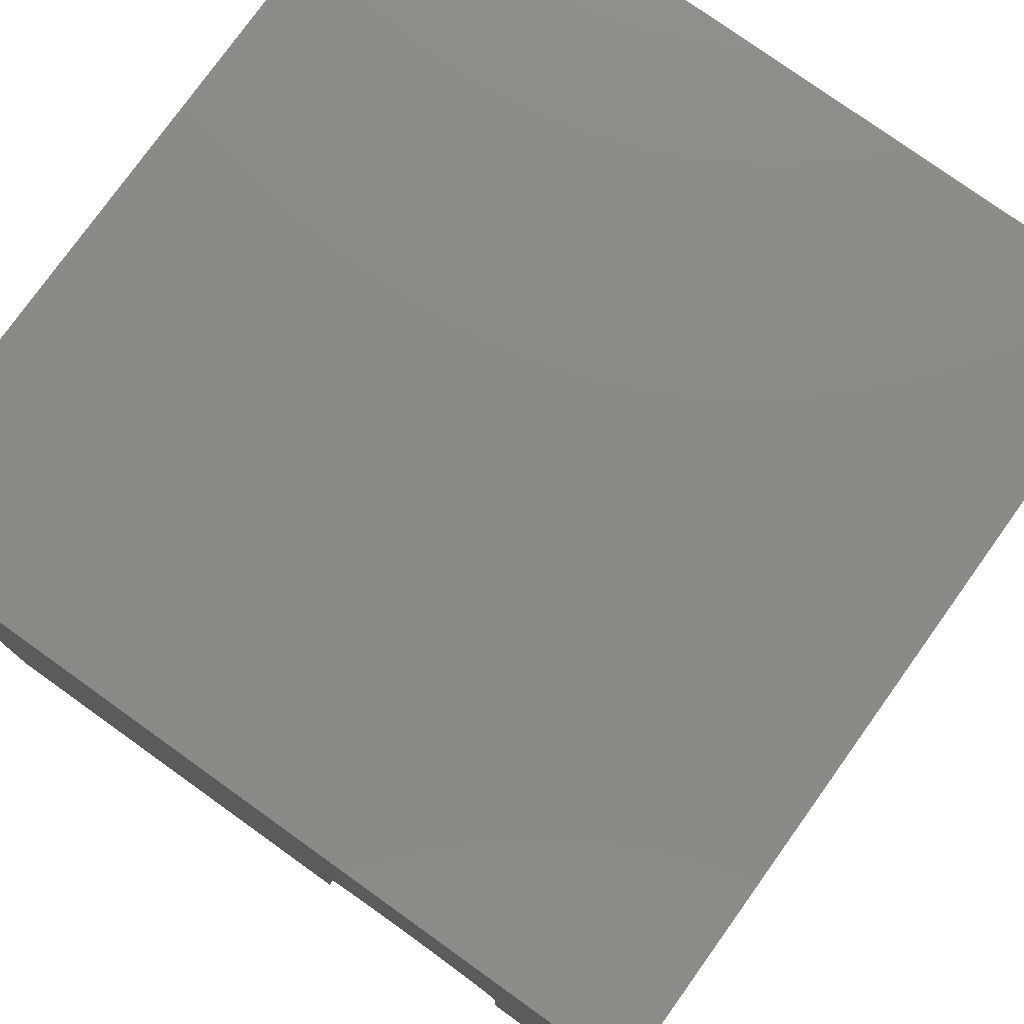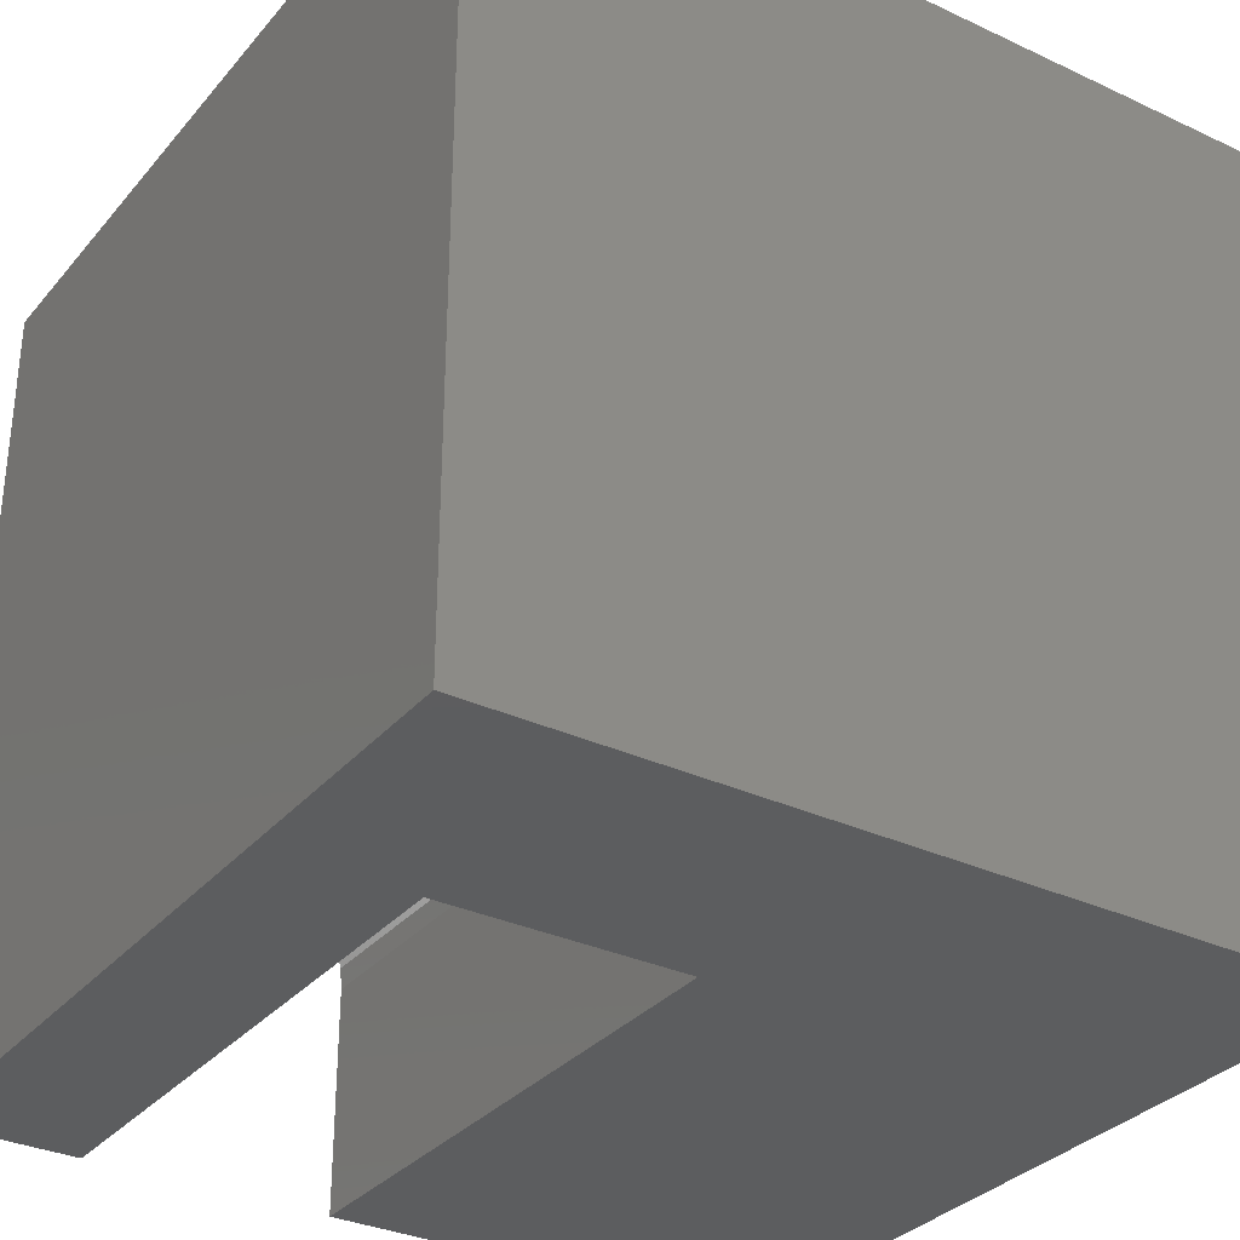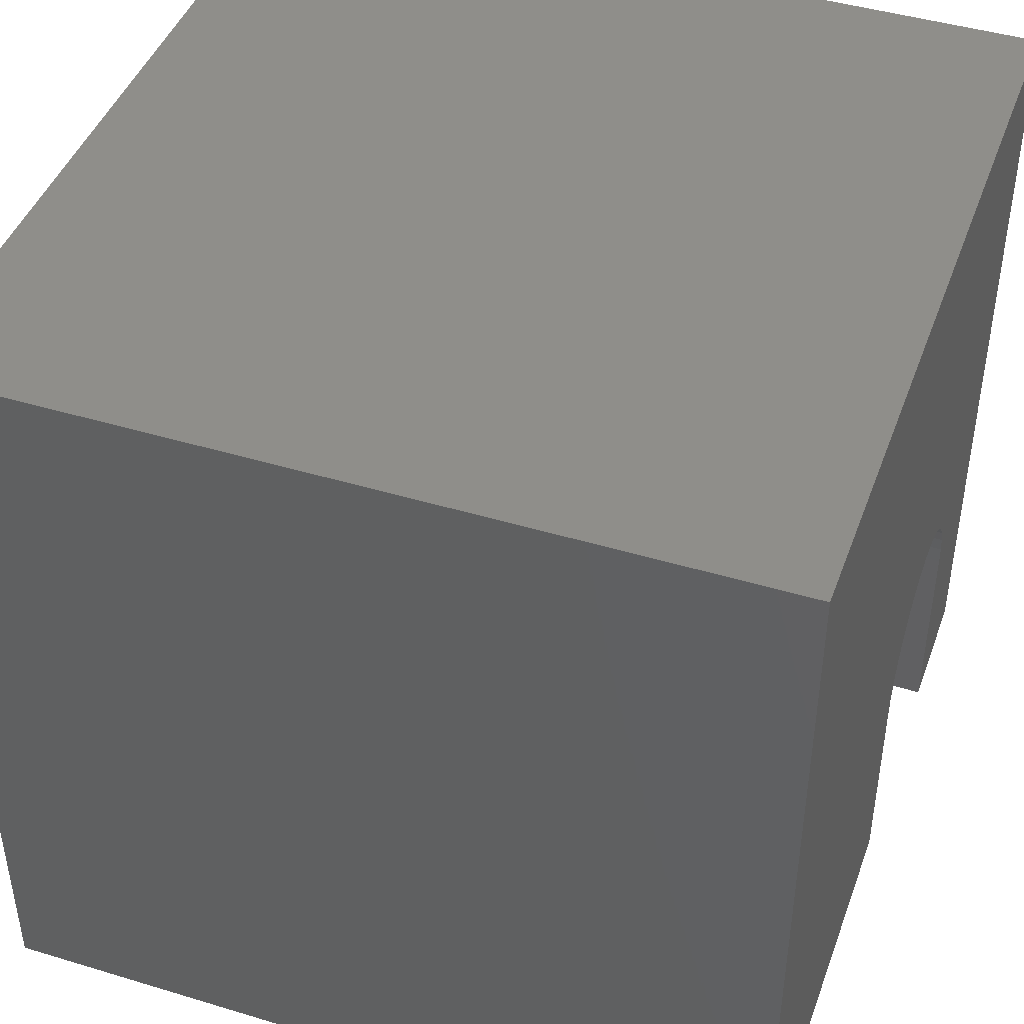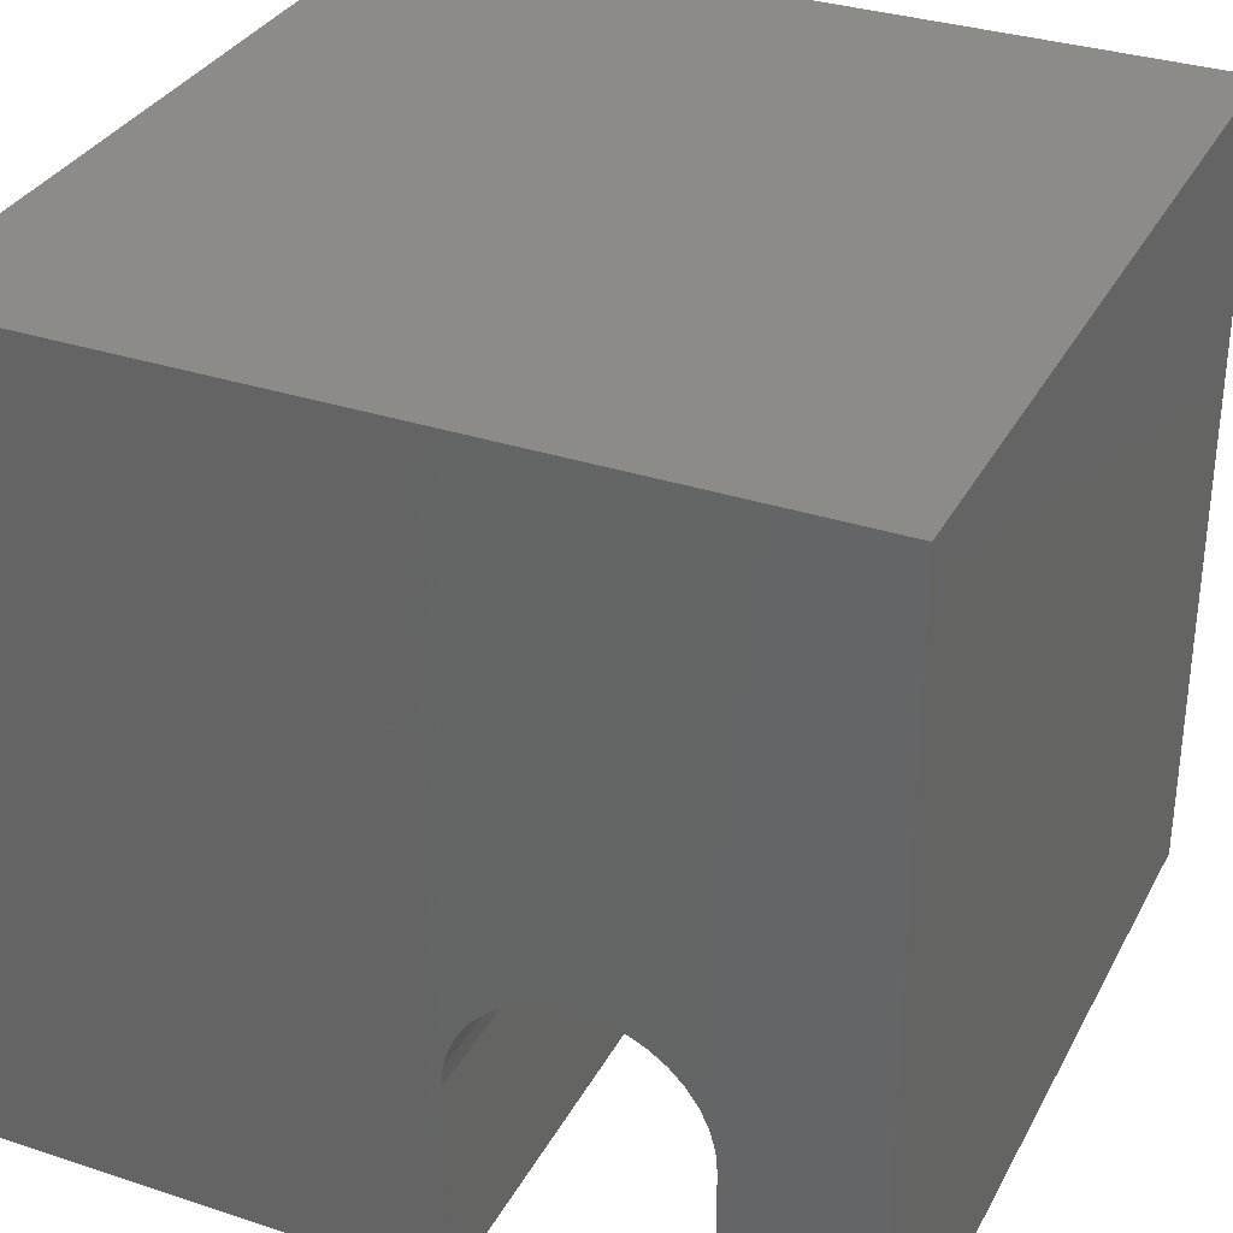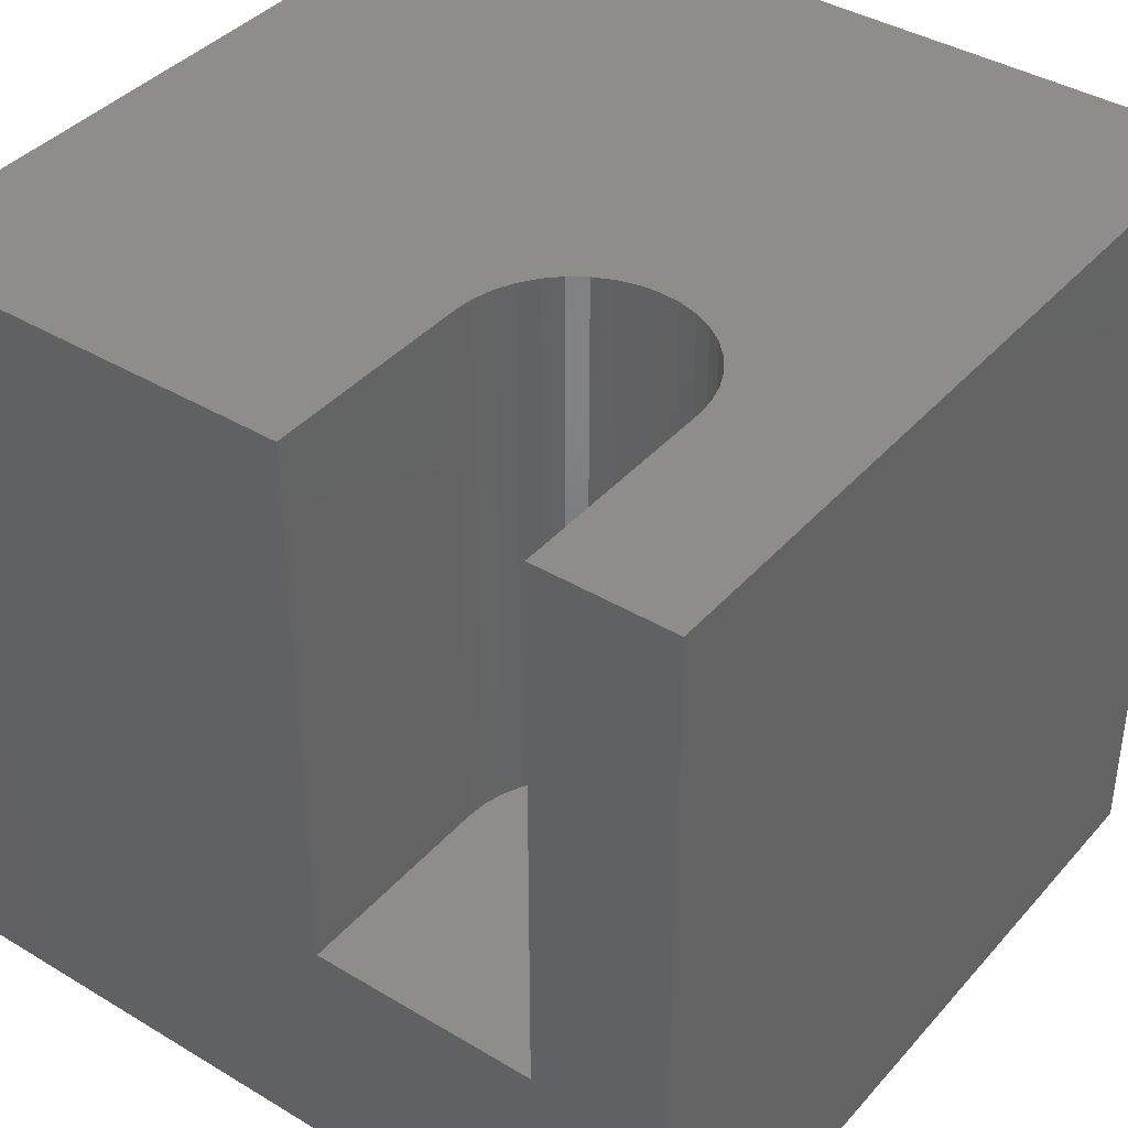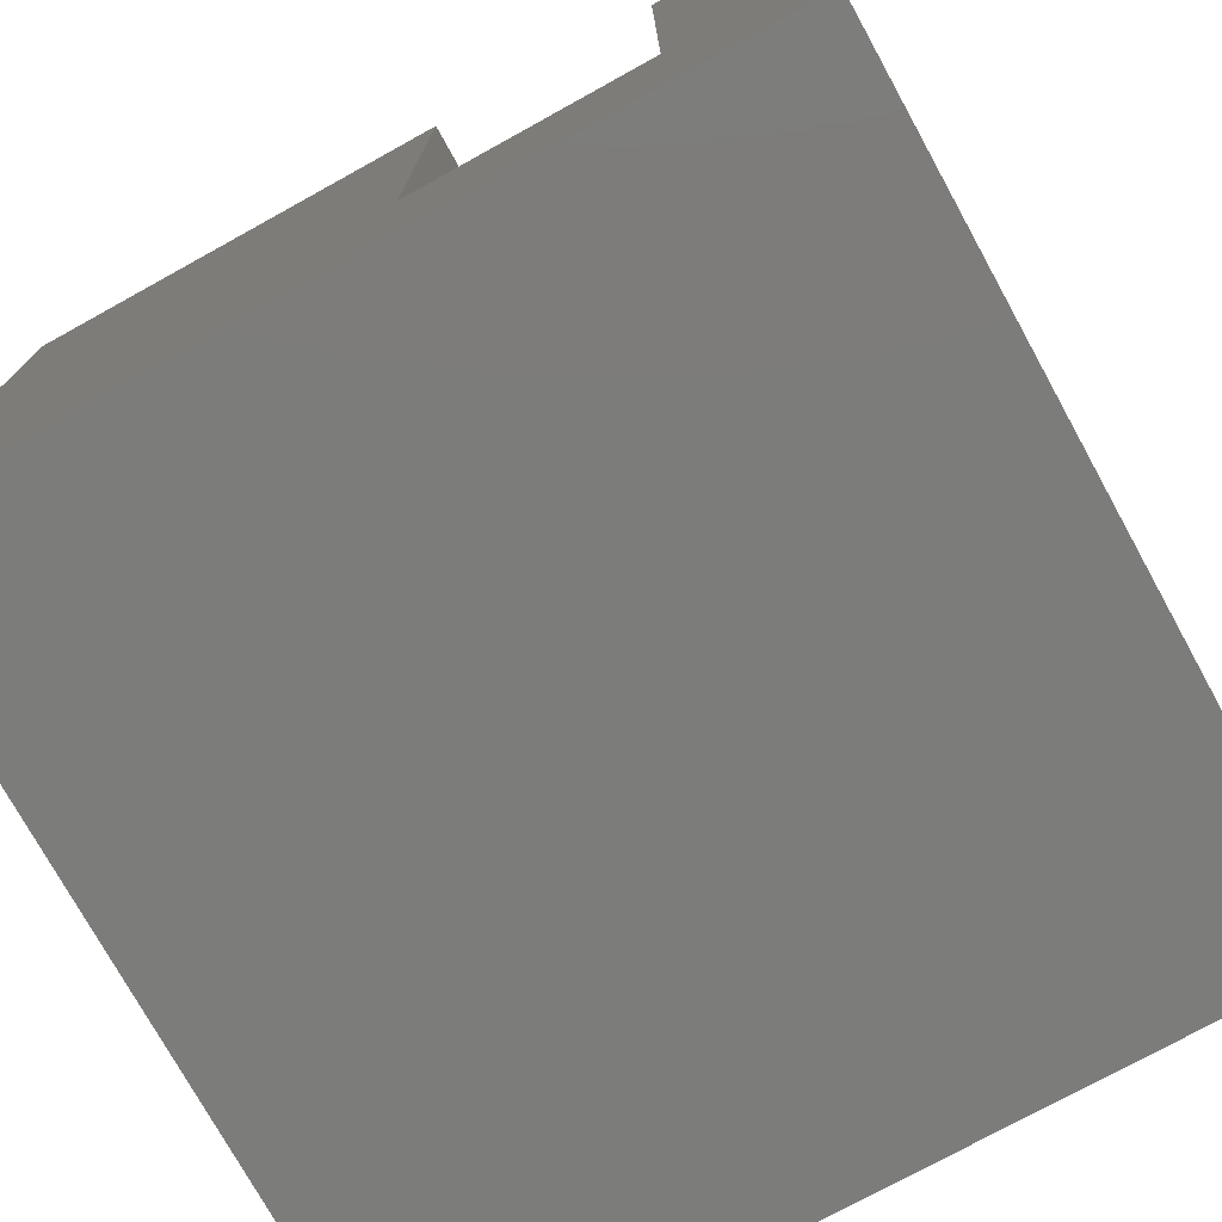
<metadata>
{"format":"stl","ext":"stl","renderer":"f3d","projection":"perspective","resolution":1024,"background":"white","views":[{"elev":77.9,"azim":35.6,"up":"+Y"},{"elev":-32.2,"azim":146.8,"up":"+Y"},{"elev":44.2,"azim":-70.5,"up":"+Y"},{"elev":33.0,"azim":24.4,"up":"+Y"},{"elev":39.7,"azim":36.7,"up":"+Z"},{"elev":-75.4,"azim":28.9,"up":"+Z"}]}
</metadata>
<code>
# stl→obj: 50 verts, 96 faces
v 0 10 10
v 0 10 0
v 0 0 10
v 0 0 0
v 10 10 10
v 8.278 2.912 10
v 10 0 10
v 8.3 2.662 10
v 8.3 0 10
v 5.608 3.383 10
v 5.753 3.589 10
v 5.93 3.767 10
v 6.136 3.911 10
v 5.415 0 10
v 5.415 2.662 10
v 5.437 2.912 10
v 5.502 3.155 10
v 7.108 4.082 10
v 7.351 4.017 10
v 7.962 3.589 10
v 8.106 3.383 10
v 8.213 3.155 10
v 6.364 4.017 10
v 6.607 4.082 10
v 6.857 4.104 10
v 7.579 3.911 10
v 7.785 3.767 10
v 10 10 0
v 10 0 0
v 5.415 0 3.07
v 8.3 0 3.07
v 5.415 2.662 3.07
v 8.3 2.662 3.07
v 8.278 2.912 3.07
v 8.213 3.155 3.07
v 8.106 3.383 3.07
v 7.962 3.589 3.07
v 7.785 3.767 3.07
v 7.579 3.911 3.07
v 7.351 4.017 3.07
v 7.108 4.082 3.07
v 6.857 4.104 3.07
v 6.607 4.082 3.07
v 6.364 4.017 3.07
v 6.136 3.911 3.07
v 5.93 3.767 3.07
v 5.753 3.589 3.07
v 5.608 3.383 3.07
v 5.502 3.155 3.07
v 5.437 2.912 3.07
f 1 2 3
f 3 2 4
f 5 6 7
f 7 6 8
f 7 8 9
f 10 11 1
f 1 11 12
f 1 12 13
f 14 15 3
f 3 15 16
f 3 16 1
f 1 16 17
f 1 17 10
f 18 19 5
f 20 21 5
f 5 21 22
f 5 22 6
f 13 23 1
f 1 23 24
f 1 24 5
f 5 24 25
f 5 25 18
f 19 26 5
f 5 26 27
f 5 27 20
f 28 5 29
f 29 5 7
f 2 28 4
f 4 28 29
f 5 28 1
f 1 28 2
f 14 3 30
f 30 3 4
f 30 4 31
f 31 4 29
f 31 29 9
f 9 29 7
f 30 32 14
f 14 32 15
f 33 8 6
f 33 6 34
f 34 6 22
f 34 22 35
f 35 22 21
f 35 21 36
f 36 21 20
f 36 20 37
f 37 20 27
f 37 27 38
f 38 27 26
f 38 26 39
f 39 26 19
f 39 19 40
f 40 19 18
f 40 18 41
f 41 18 25
f 41 25 42
f 42 25 24
f 42 24 43
f 43 24 23
f 43 23 44
f 44 23 13
f 44 13 45
f 45 13 12
f 45 12 46
f 46 12 11
f 46 11 47
f 47 11 10
f 47 10 48
f 48 10 17
f 48 17 49
f 49 17 16
f 49 16 50
f 50 16 15
f 50 15 32
f 33 31 8
f 8 31 9
f 30 31 32
f 32 31 33
f 32 33 34
f 34 35 32
f 32 35 36
f 32 36 50
f 36 46 47
f 37 44 36
f 36 44 45
f 36 45 46
f 42 39 41
f 41 39 40
f 37 38 44
f 44 38 39
f 44 39 43
f 43 39 42
f 47 48 36
f 36 48 49
f 36 49 50

</code>
